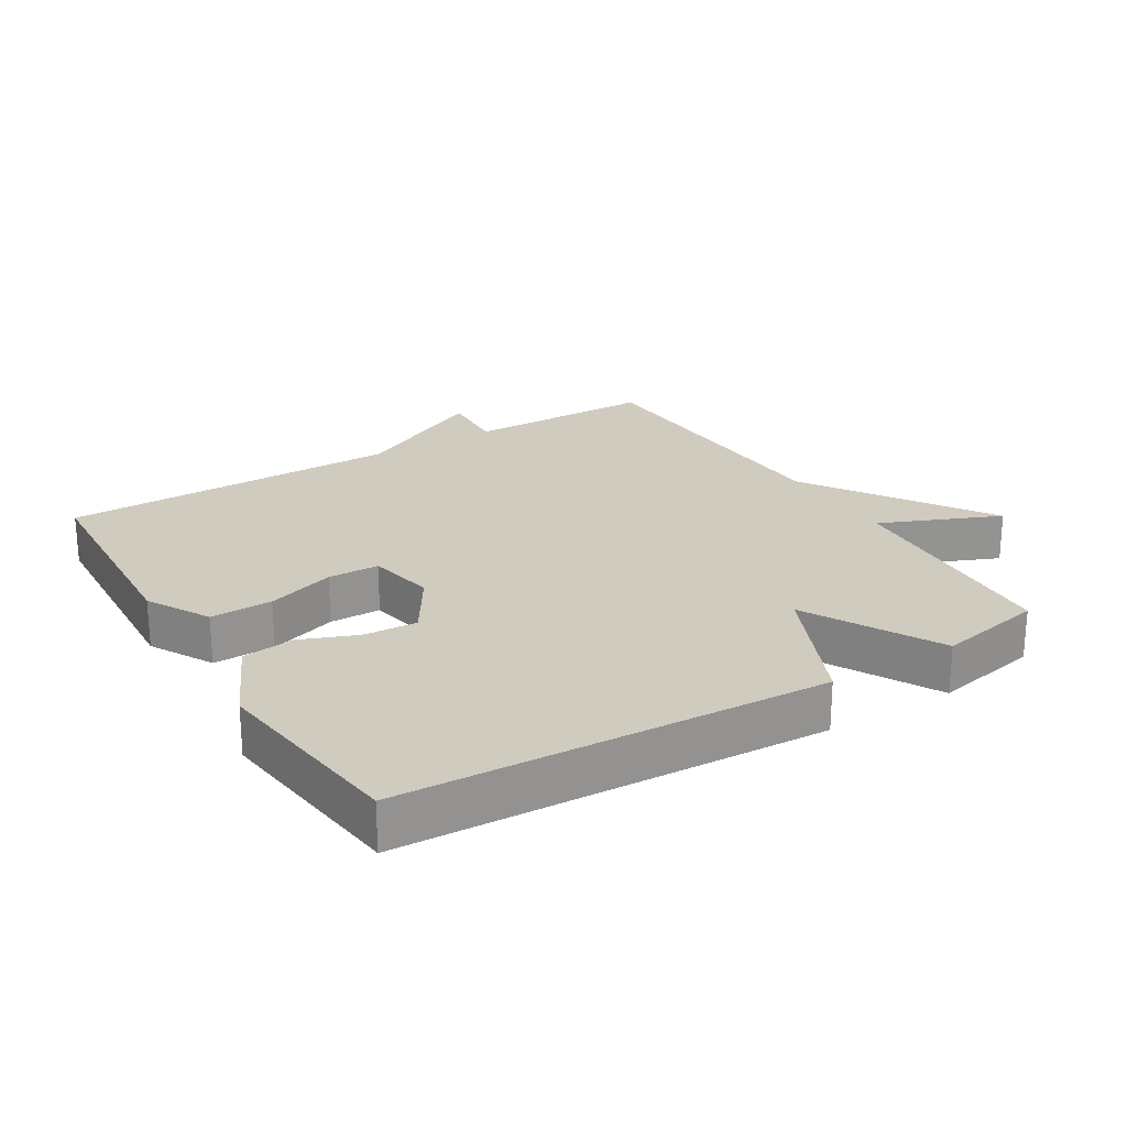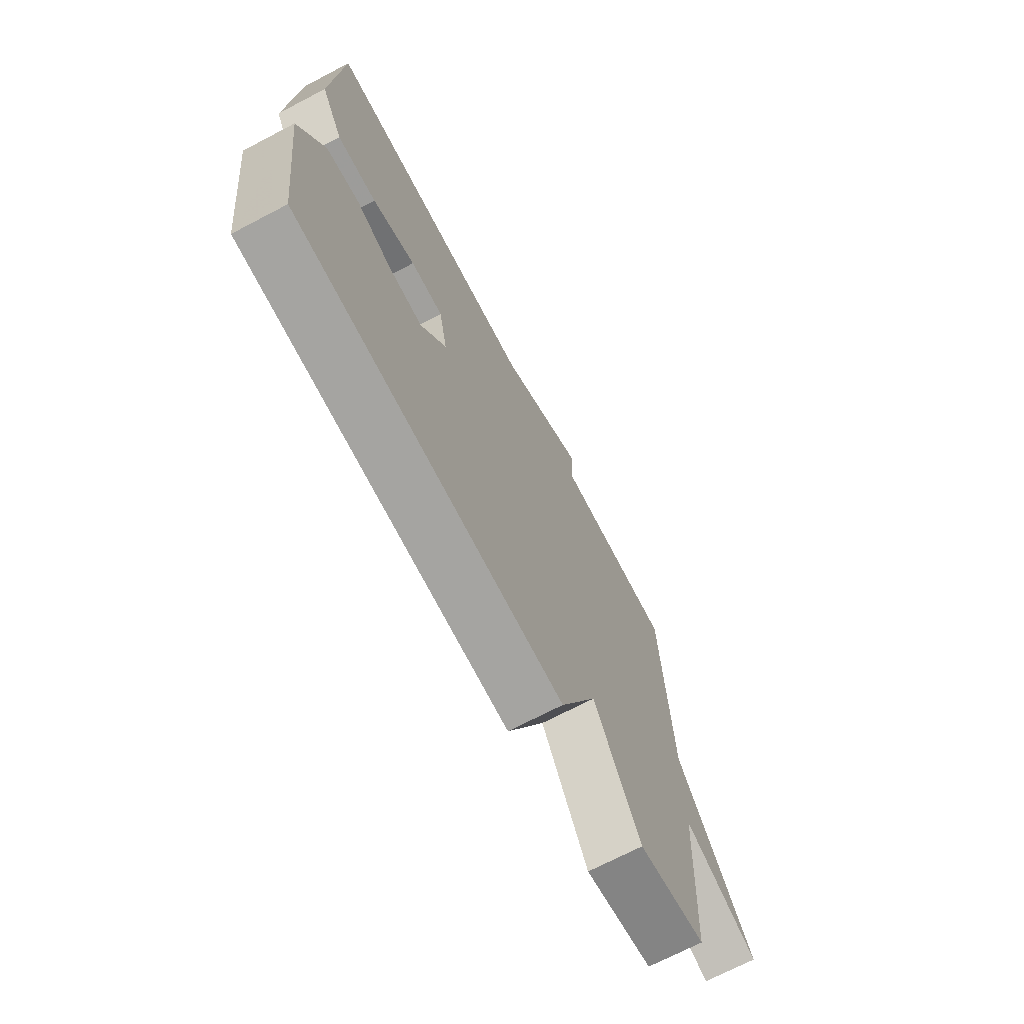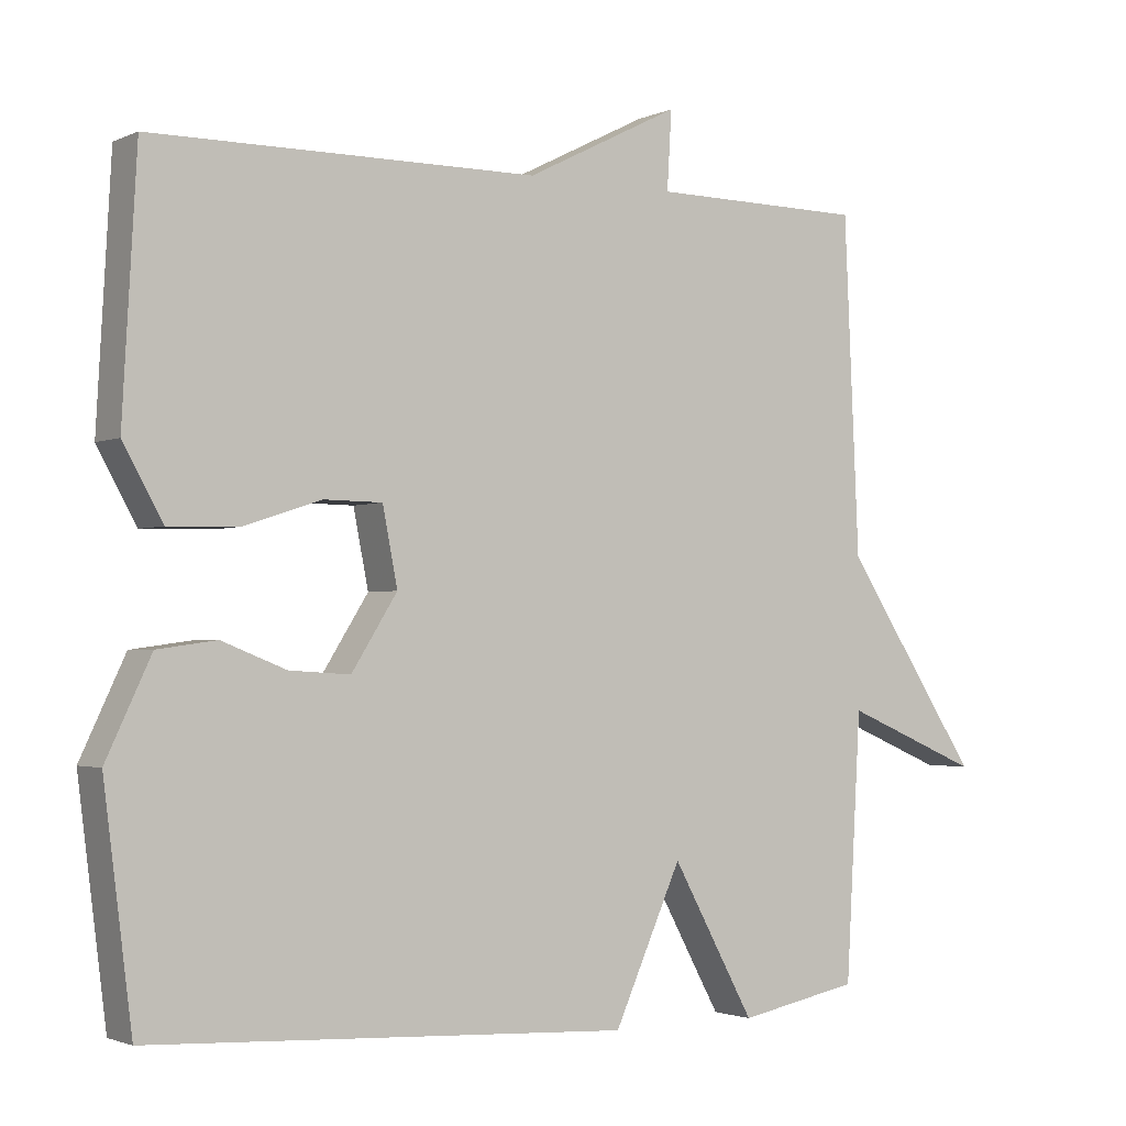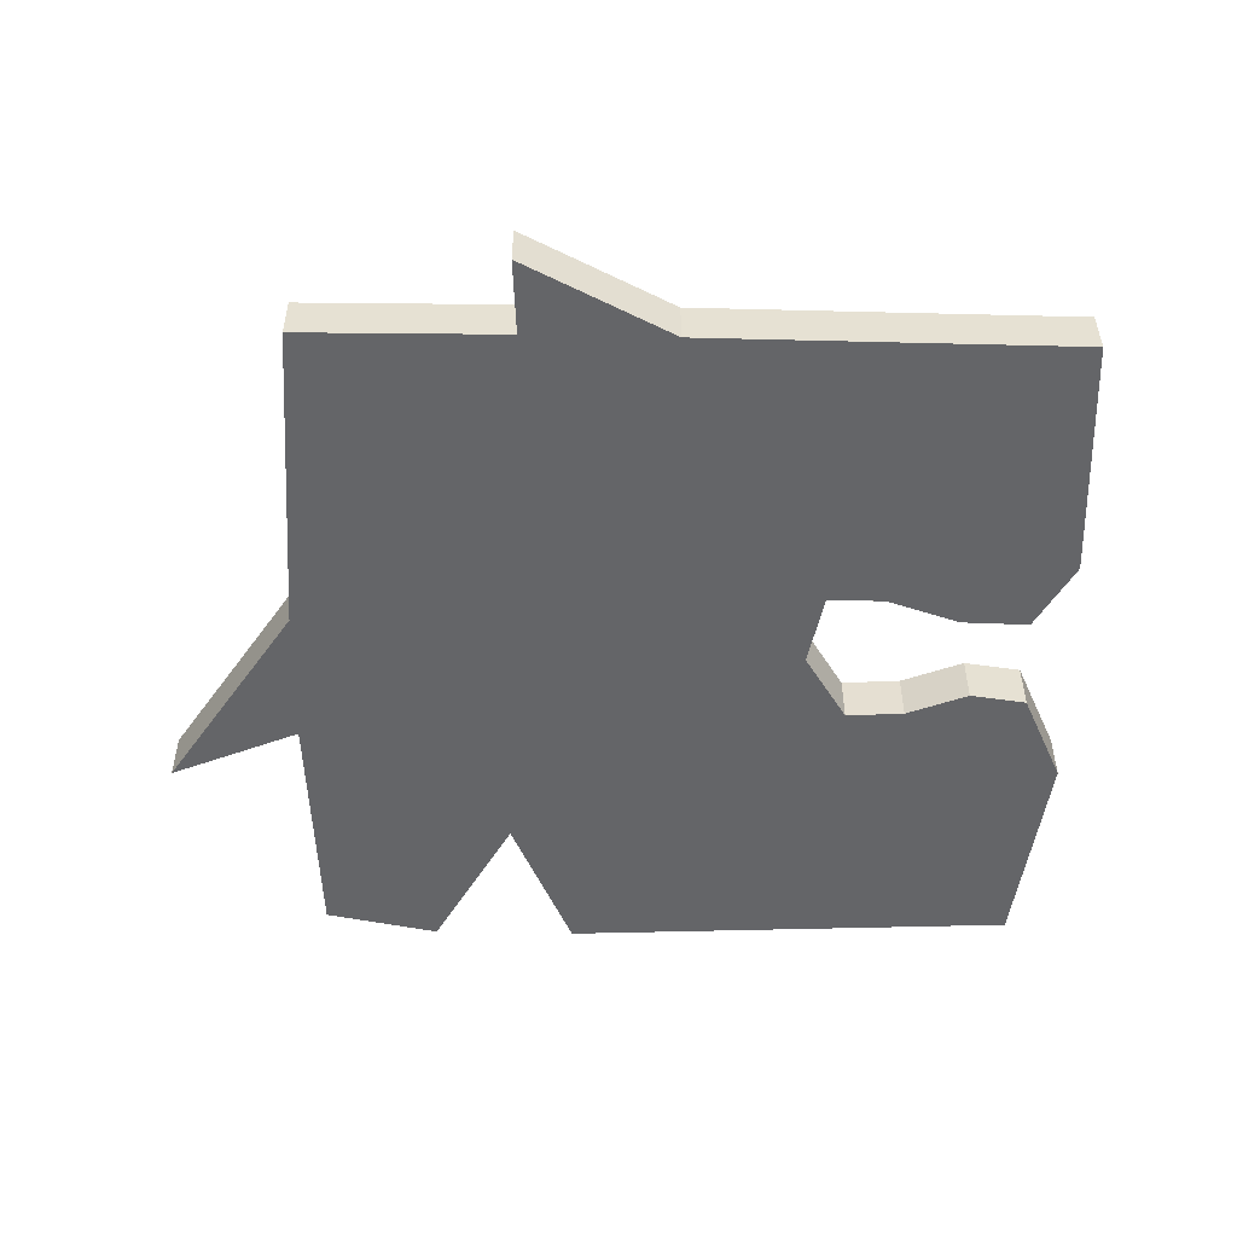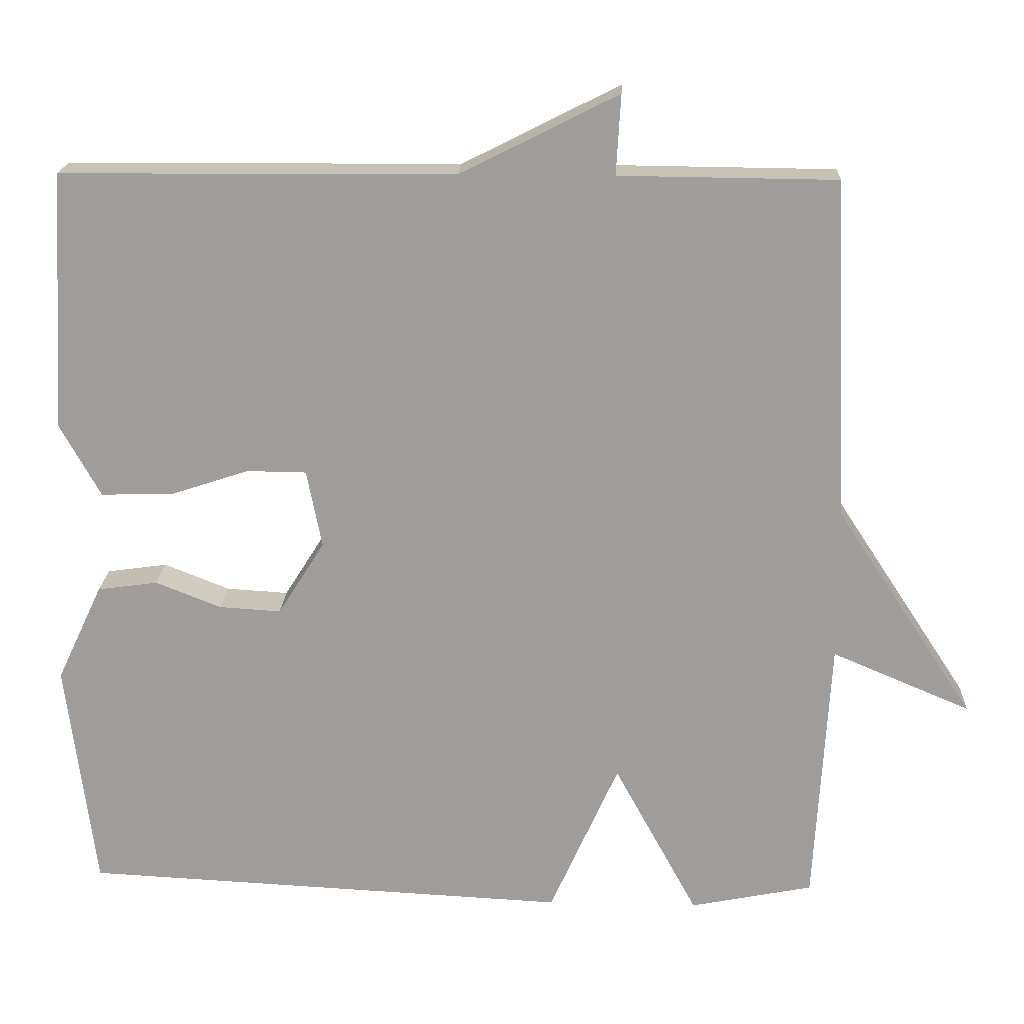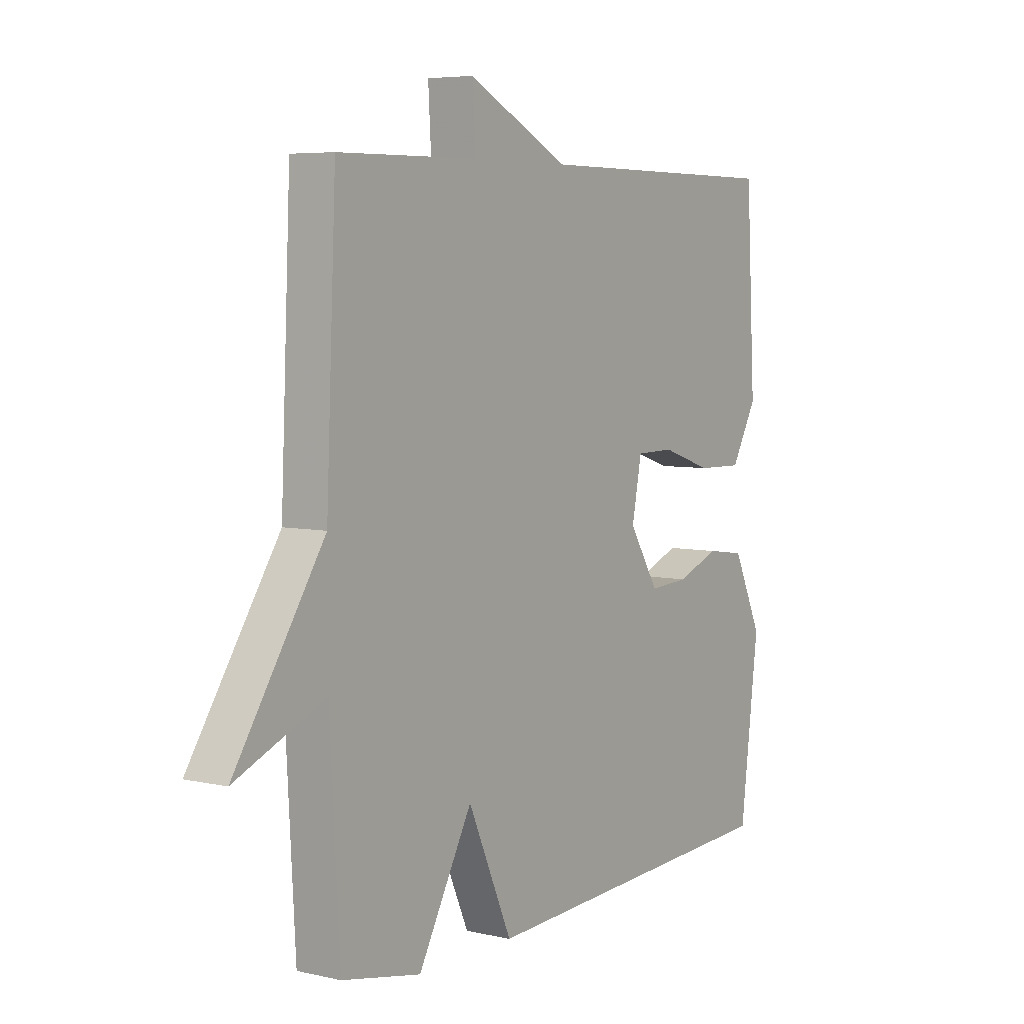
<metadata>
{"format":"obj","ext":"obj","renderer":"f3d","projection":"perspective","resolution":1024,"background":"white","views":[{"elev":23.7,"azim":148.6,"up":"+Y"},{"elev":-71.0,"azim":117.6,"up":"+Z"},{"elev":-2.1,"azim":146.7,"up":"+Z"},{"elev":-51.6,"azim":-1.2,"up":"+Y"},{"elev":19.1,"azim":-177.5,"up":"+Z"},{"elev":5.7,"azim":-55.4,"up":"+Z"}]}
</metadata>
<code>
v 0.5 0.07 -0.5
v -0.139 0.07 -0.532
v -0.229 0.07 -0.33
v -0.339 0.07 -0.532
v -0.5 0.07 -0.5
v -0.52 0.07 -0.147
v -0.702 0.07 -0.224
v -0.52 0.07 0.053
v -0.5 0.07 0.5
v -0.215 0.07 0.503
v -0.221 0.07 0.607
v -0.015 0.07 0.503
v 0.5 0.07 0.5
v 0.519 0.07 0.161
v 0.466 0.07 0.066
v 0.372 0.07 0.068
v 0.269 0.07 0.102
v 0.191 0.07 0.101
v 0.171 0.07 -0.001
v 0.232 0.07 -0.098
v 0.313 0.07 -0.093
v 0.399 0.07 -0.059
v 0.478 0.07 -0.07
v 0.538 0.07 -0.198
v 0.5 0 -0.5
v -0.139 0 -0.532
v -0.229 0 -0.33
v -0.339 0 -0.532
v -0.5 0 -0.5
v -0.52 0 -0.147
v -0.702 0 -0.224
v -0.52 0 0.053
v -0.5 0 0.5
v -0.215 0 0.503
v -0.221 0 0.607
v -0.015 0 0.503
v 0.5 0 0.5
v 0.519 0 0.161
v 0.466 0 0.066
v 0.372 0 0.068
v 0.269 0 0.102
v 0.191 0 0.101
v 0.171 0 -0.001
v 0.232 0 -0.098
v 0.313 0 -0.093
v 0.399 0 -0.059
v 0.478 0 -0.07
v 0.538 0 -0.198
f 1 2 3
f 24 1 3
f 23 24 3
f 22 23 3
f 21 22 3
f 20 21 3
f 19 20 3
f 18 19 3
f 15 16 17
f 14 15 17
f 13 14 17
f 12 13 17
f 12 17 18
f 11 12 18
f 10 11 18
f 10 18 3
f 9 10 3
f 8 9 3
f 6 7 8
f 5 6 8
f 4 5 8
f 3 4 8
f 27 26 25
f 27 25 48
f 27 48 47
f 27 47 46
f 27 46 45
f 27 45 44
f 27 44 43
f 27 43 42
f 41 40 39
f 41 39 38
f 41 38 37
f 41 37 36
f 42 41 36
f 42 36 35
f 42 35 34
f 27 42 34
f 27 34 33
f 27 33 32
f 32 31 30
f 32 30 29
f 32 29 28
f 32 28 27
f 1 25 26 2
f 2 26 27 3
f 3 27 28 4
f 4 28 29 5
f 5 29 30 6
f 6 30 31 7
f 7 31 32 8
f 8 32 33 9
f 9 33 34 10
f 10 34 35 11
f 11 35 36 12
f 12 36 37 13
f 13 37 38 14
f 14 38 39 15
f 15 39 40 16
f 16 40 41 17
f 17 41 42 18
f 18 42 43 19
f 19 43 44 20
f 20 44 45 21
f 21 45 46 22
f 22 46 47 23
f 23 47 48 24
f 24 48 25 1

</code>
